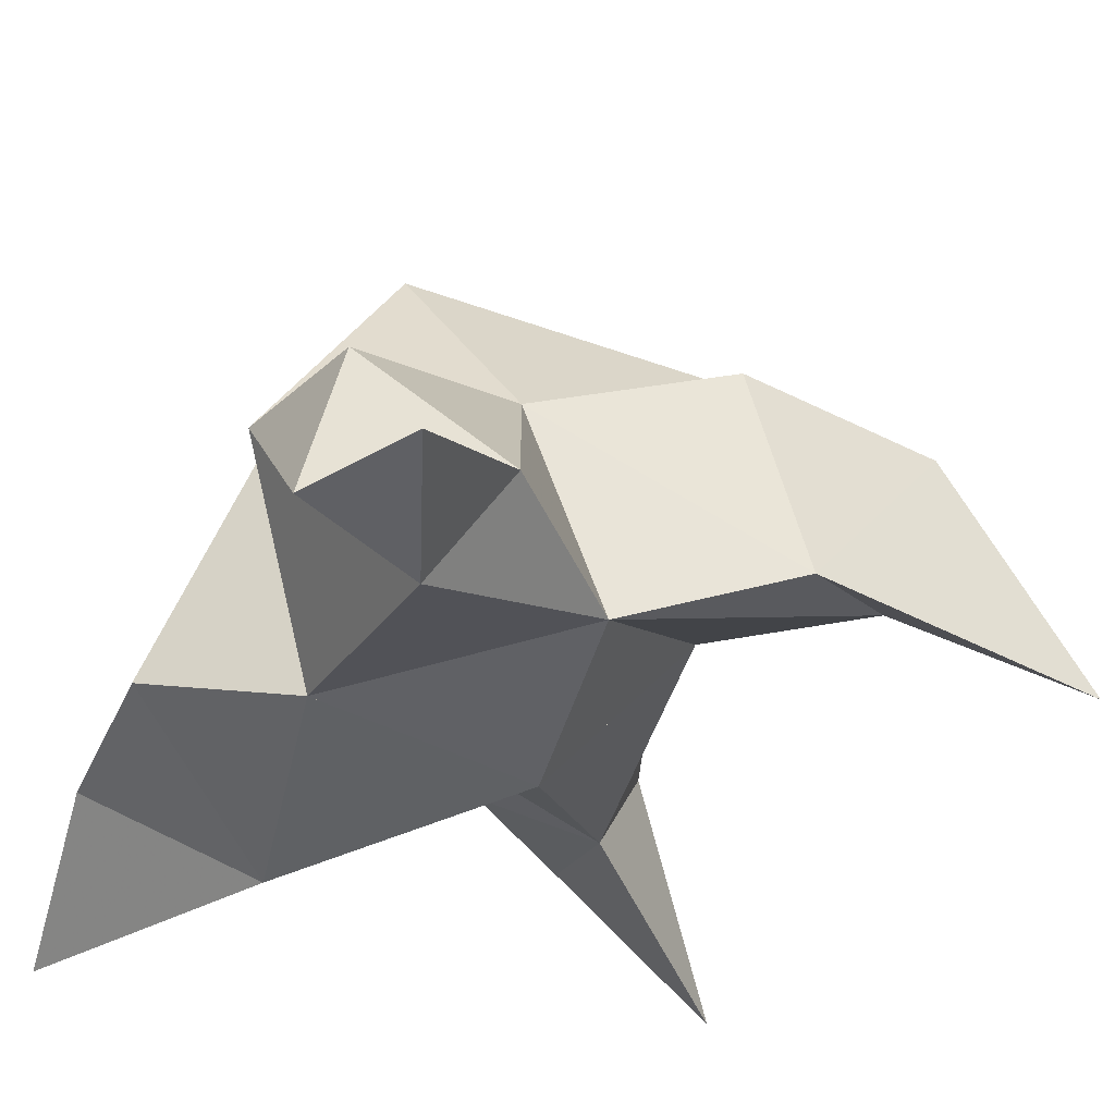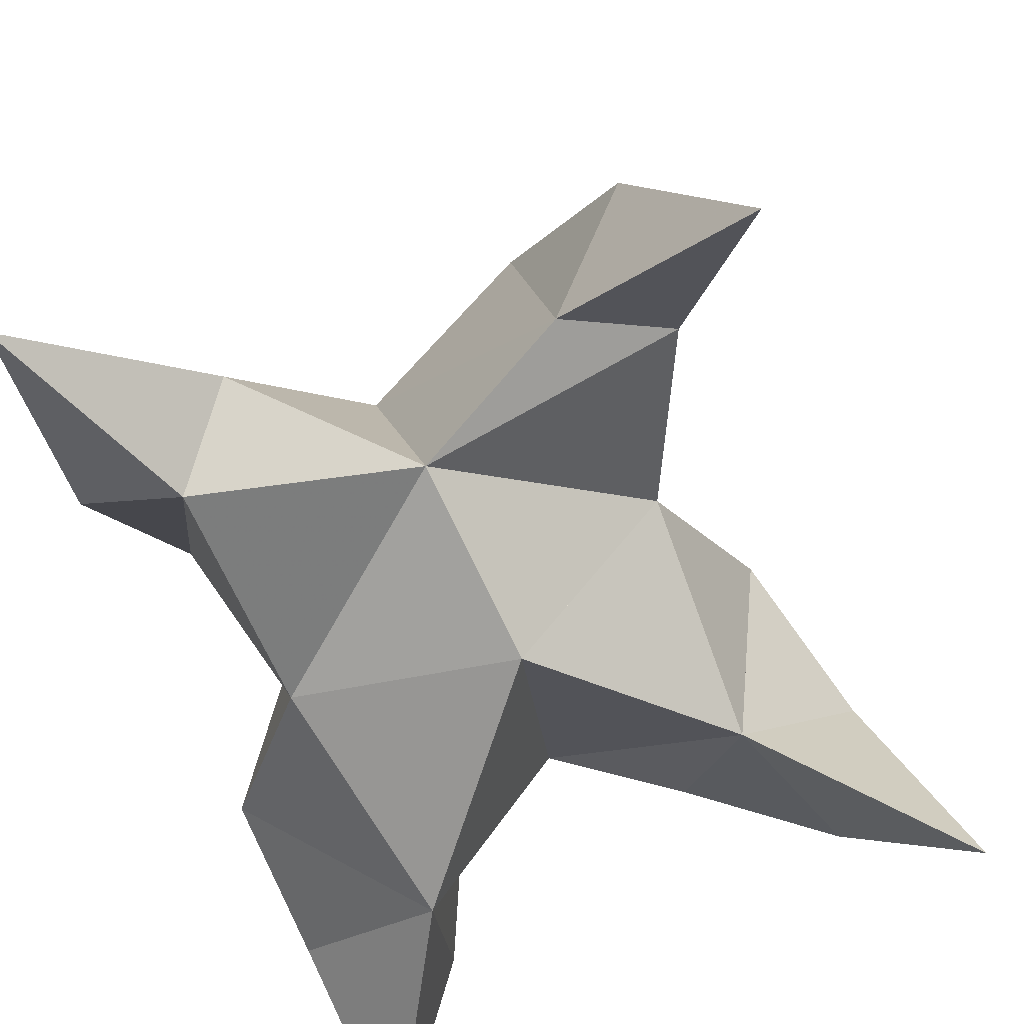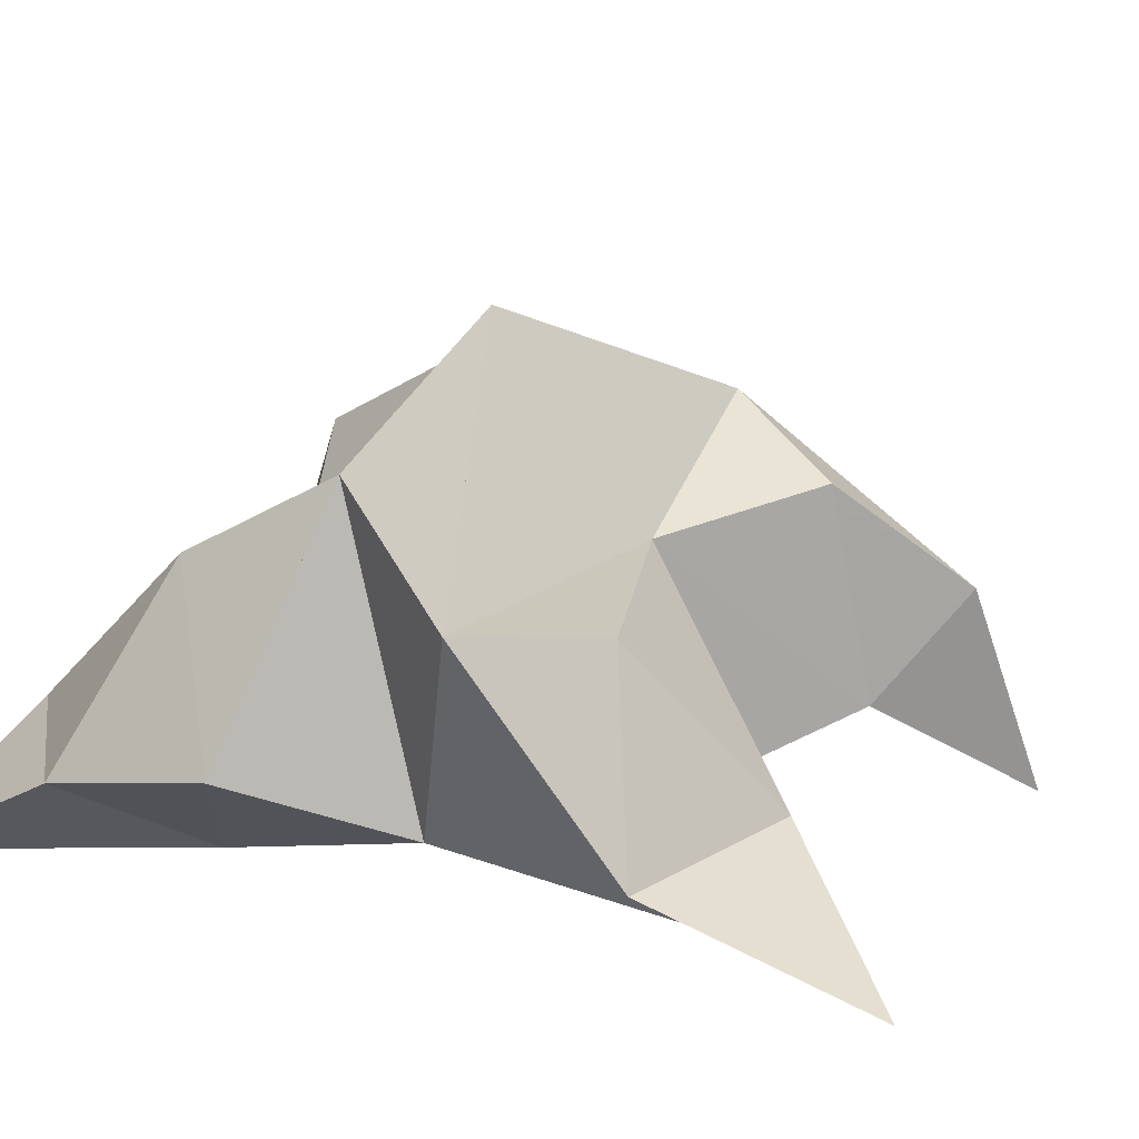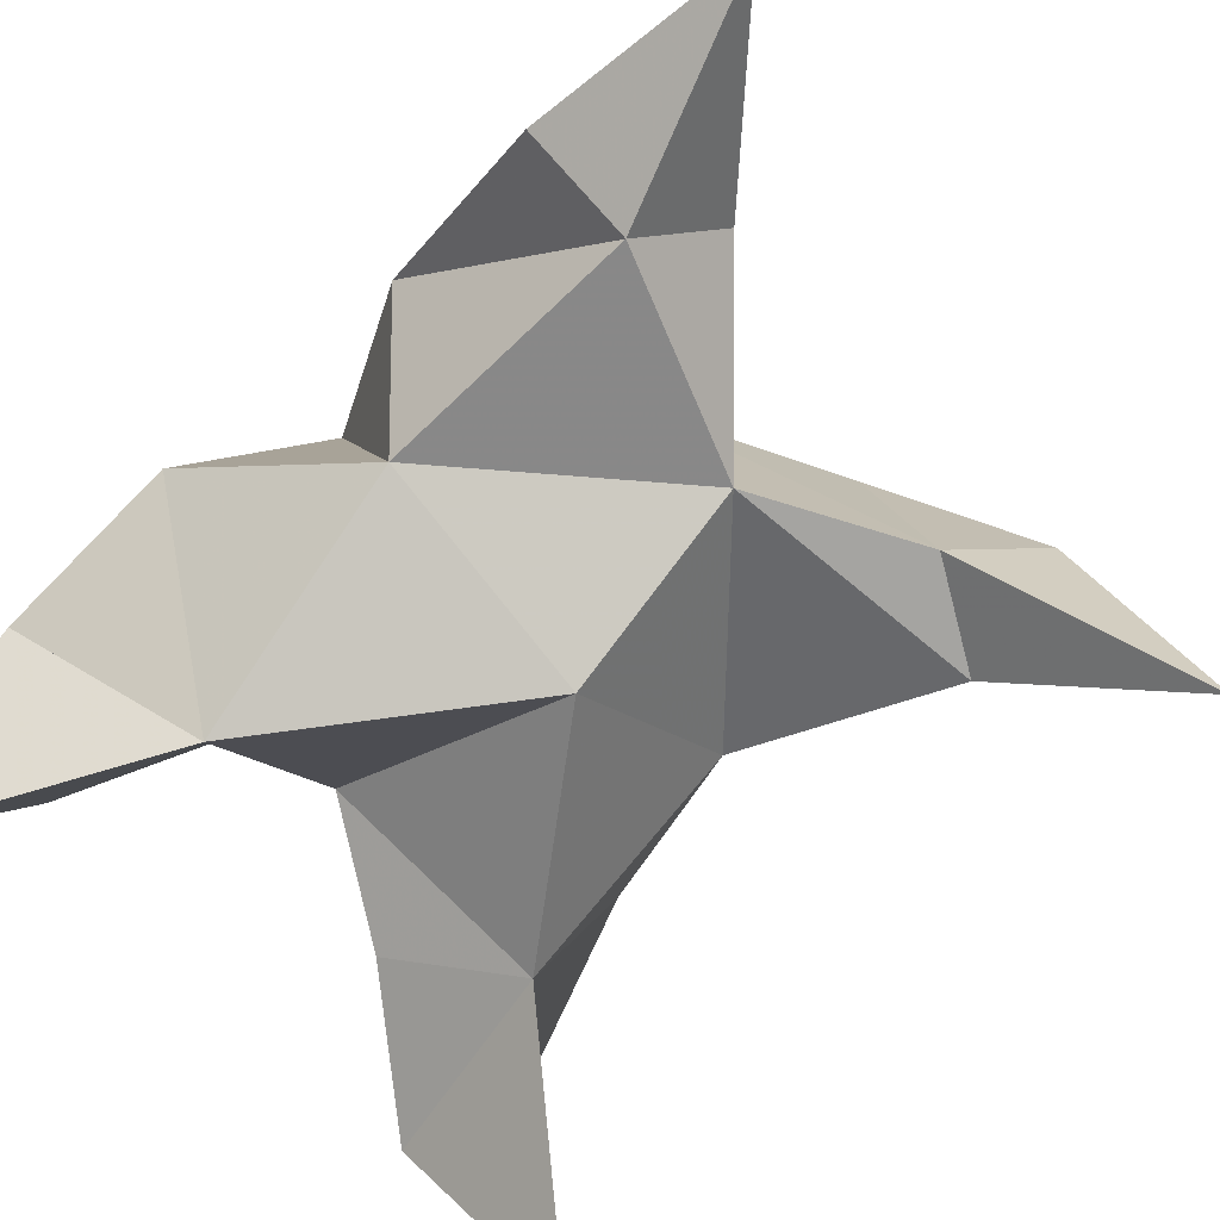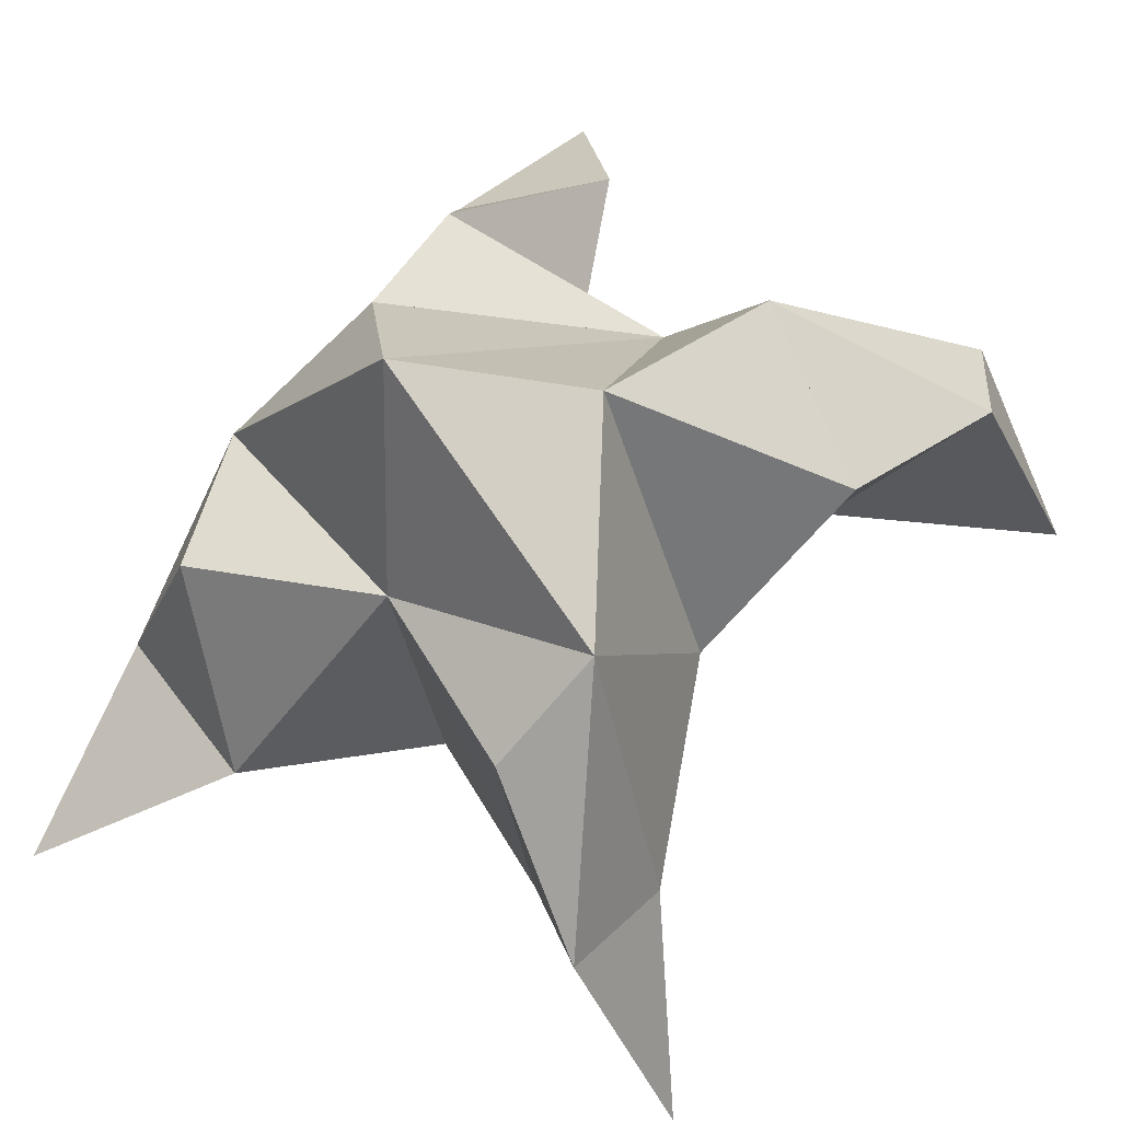
<metadata>
{"format":"obj","ext":"obj","renderer":"f3d","projection":"perspective","resolution":1024,"background":"white","views":[{"elev":-33.9,"azim":-18.1,"up":"+Y"},{"elev":-61.1,"azim":26.8,"up":"+Y"},{"elev":10.8,"azim":-54.4,"up":"+Y"},{"elev":-78.9,"azim":-39.2,"up":"+Y"},{"elev":66.9,"azim":40.2,"up":"+Y"}]}
</metadata>
<code>
v -0.1125 0.1309 -0.0408
v -0.1158 0.1624 -0.01274
v -0.1338 0.1217 -0.03958
v -0.1429 0.1516 -0.01157
v -0.1269 0.1545 0.003783
v -0.128 0.1373 -0.067
v -0.1139 0.1052 -0.02746
v -0.1416 0.1897 -0.01493
v -0.114 0.1152 0.006912
v -0.04575 0.1016 0.02888
v -0.09113 0.1729 -0.003918
v -0.05982 0.1023 -0.09656
v -0.06848 0.1257 0.005938
v -0.1158 0.181 -0.03546
v -0.1109 0.1649 -0.07135
v -0.1079 0.1329 -0.08219
v -0.0864 0.1314 -0.103
v -0.07533 0.1453 -0.08787
v -0.08163 0.156 -0.05769
v -0.09043 0.1188 -0.06636
v -0.08715 0.1361 -0.02668
v -0.09422 0.1598 0.01554
v -0.06834 0.1403 0.0277
v -0.0849 0.1226 0.0178
v -0.1585 0.1 0.06416
v -0.1682 0.1458 -0.003813
v -0.1794 0.1 -0.1074
v -0.1477 0.1036 0.02462
v -0.1592 0.1653 -0.02985
v -0.1659 0.1519 -0.05555
v -0.1454 0.1239 -0.06648
v -0.16 0.1239 -0.09125
v -0.1797 0.1164 -0.07216
v -0.1767 0.1205 -0.04172
v -0.1492 0.1005 -0.06359
v -0.1532 0.1097 -0.01936
v -0.1583 0.1467 0.0192
v -0.1668 0.1132 0.02699
v -0.1364 0.1189 0.03433
f 1 2 4
f 1 2 7
f 1 2 8
f 1 2 14
f 1 2 21
f 1 2 29
f 1 3 4
f 1 3 6
f 1 3 7
f 1 3 29
f 1 4 7
f 1 4 8
f 1 4 29
f 1 6 7
f 1 6 8
f 1 6 14
f 1 6 15
f 1 6 20
f 1 6 29
f 1 7 20
f 1 7 21
f 1 8 14
f 1 8 29
f 1 14 15
f 1 14 19
f 1 14 21
f 1 15 19
f 1 15 20
f 1 19 20
f 1 19 21
f 1 20 21
f 2 4 5
f 2 4 7
f 2 4 8
f 2 4 9
f 2 4 29
f 2 5 8
f 2 5 9
f 2 5 11
f 2 7 9
f 2 7 21
f 2 8 11
f 2 8 14
f 2 8 29
f 2 9 11
f 2 9 21
f 2 11 14
f 2 11 21
f 2 14 21
f 3 4 7
f 3 4 29
f 3 4 36
f 3 6 7
f 3 6 29
f 3 6 30
f 3 6 35
f 3 7 35
f 3 7 36
f 3 29 30
f 3 29 34
f 3 29 36
f 3 30 34
f 3 30 35
f 3 34 35
f 3 34 36
f 3 35 36
f 4 5 8
f 4 5 9
f 4 5 26
f 4 7 9
f 4 7 36
f 4 8 26
f 4 8 29
f 4 9 26
f 4 9 36
f 4 26 29
f 4 26 36
f 4 29 36
f 5 8 11
f 5 8 26
f 5 9 11
f 5 9 22
f 5 9 24
f 5 9 26
f 5 9 37
f 5 9 39
f 5 11 22
f 5 22 24
f 5 26 37
f 5 37 39
f 6 7 20
f 6 7 35
f 6 8 14
f 6 8 29
f 6 14 15
f 6 15 16
f 6 15 20
f 6 16 20
f 6 29 30
f 6 30 31
f 6 30 35
f 6 31 35
f 7 9 21
f 7 9 36
f 7 20 21
f 7 35 36
f 8 11 14
f 8 26 29
f 9 11 13
f 9 11 21
f 9 11 22
f 9 13 21
f 9 13 22
f 9 13 24
f 9 22 24
f 9 26 28
f 9 26 36
f 9 26 37
f 9 28 36
f 9 28 37
f 9 28 39
f 9 37 39
f 10 13 23
f 10 13 24
f 10 23 24
f 11 13 21
f 11 13 22
f 11 13 23
f 11 14 21
f 11 22 23
f 12 17 18
f 12 17 20
f 12 18 20
f 13 22 23
f 13 22 24
f 13 23 24
f 14 15 19
f 14 19 21
f 15 16 17
f 15 16 18
f 15 16 19
f 15 16 20
f 15 17 18
f 15 17 20
f 15 18 19
f 15 18 20
f 15 19 20
f 16 17 18
f 16 17 20
f 16 18 19
f 16 18 20
f 16 19 20
f 17 18 20
f 18 19 20
f 19 20 21
f 22 23 24
f 25 28 38
f 25 28 39
f 25 38 39
f 26 28 36
f 26 28 37
f 26 28 38
f 26 29 36
f 26 37 38
f 27 32 33
f 27 32 35
f 27 33 35
f 28 37 38
f 28 37 39
f 28 38 39
f 29 30 34
f 29 34 36
f 30 31 32
f 30 31 33
f 30 31 34
f 30 31 35
f 30 32 33
f 30 32 35
f 30 33 34
f 30 33 35
f 30 34 35
f 31 32 33
f 31 32 35
f 31 33 34
f 31 33 35
f 31 34 35
f 32 33 35
f 33 34 35
f 34 35 36
f 37 38 39

</code>
